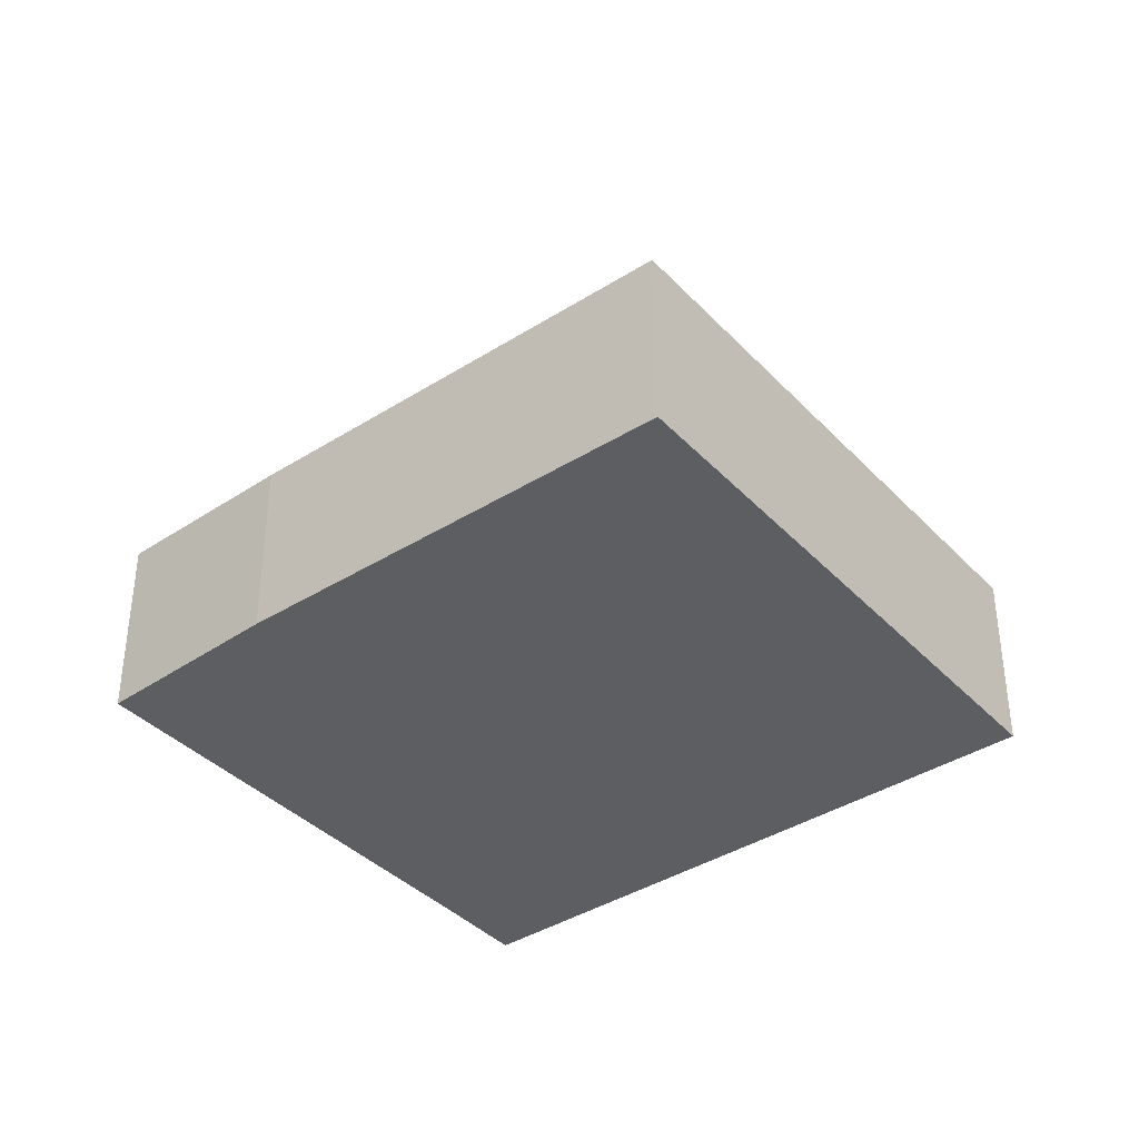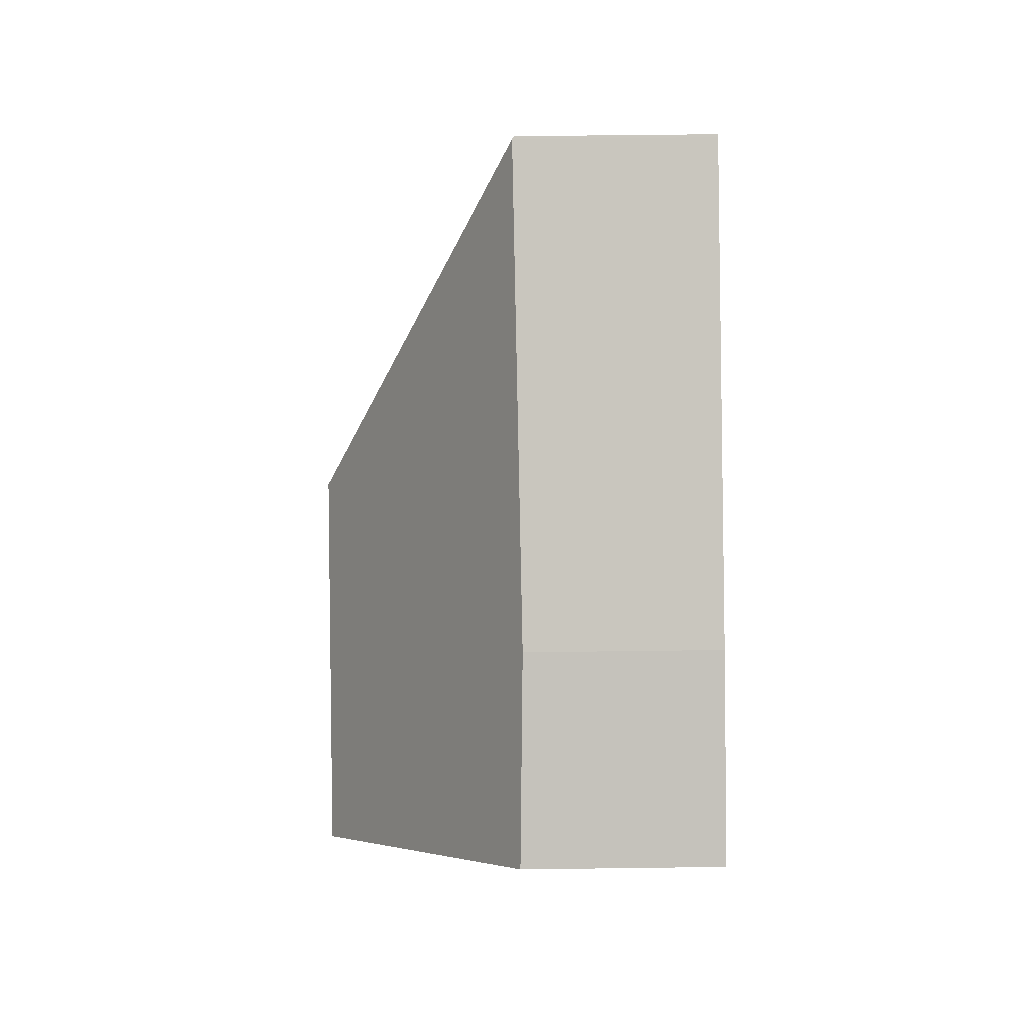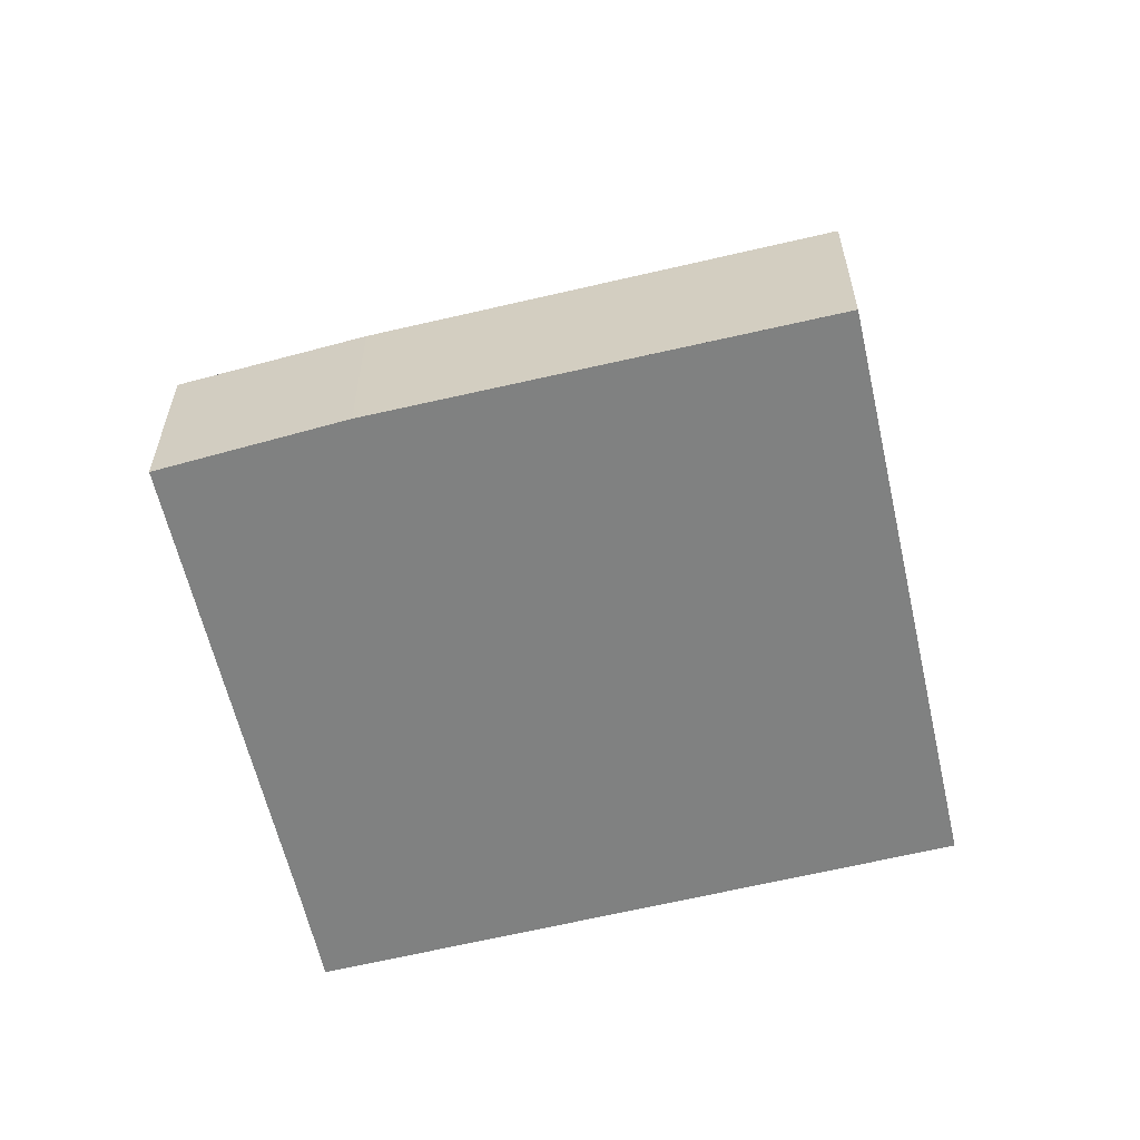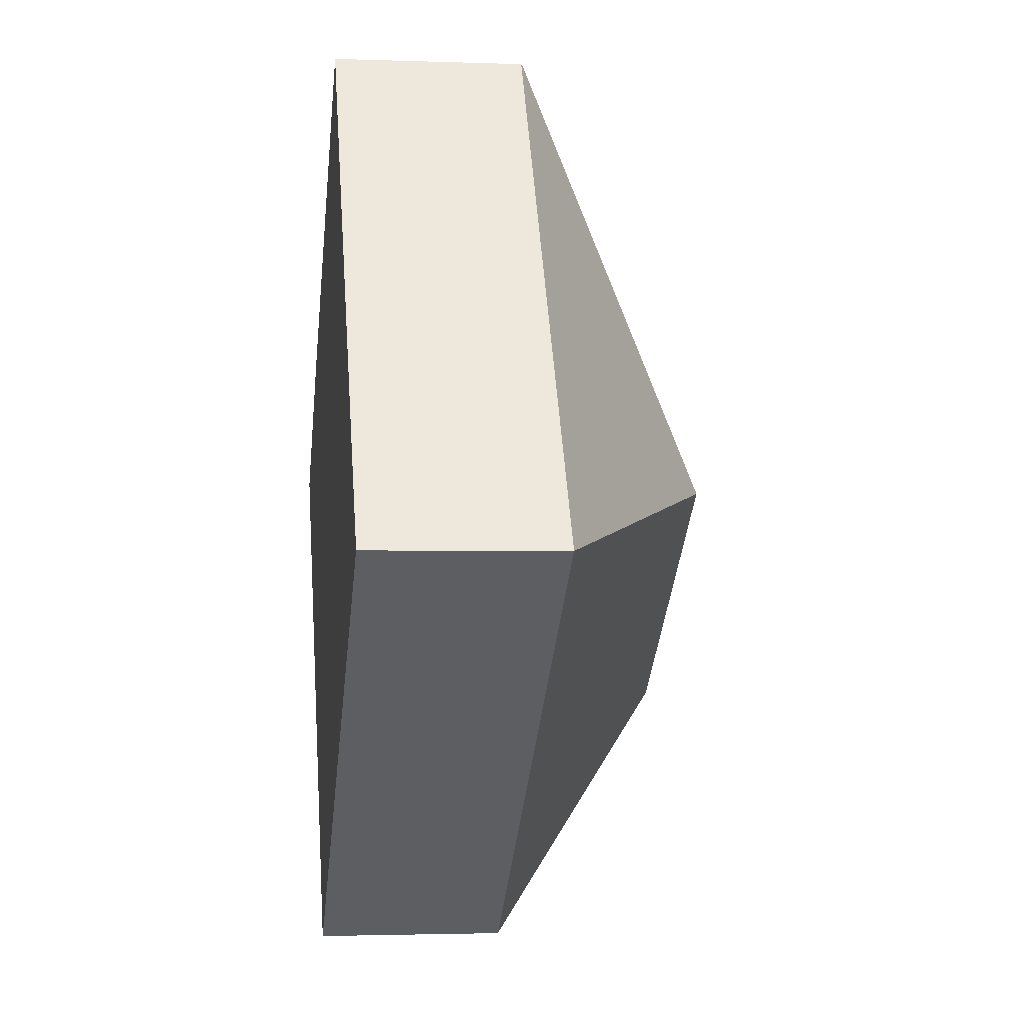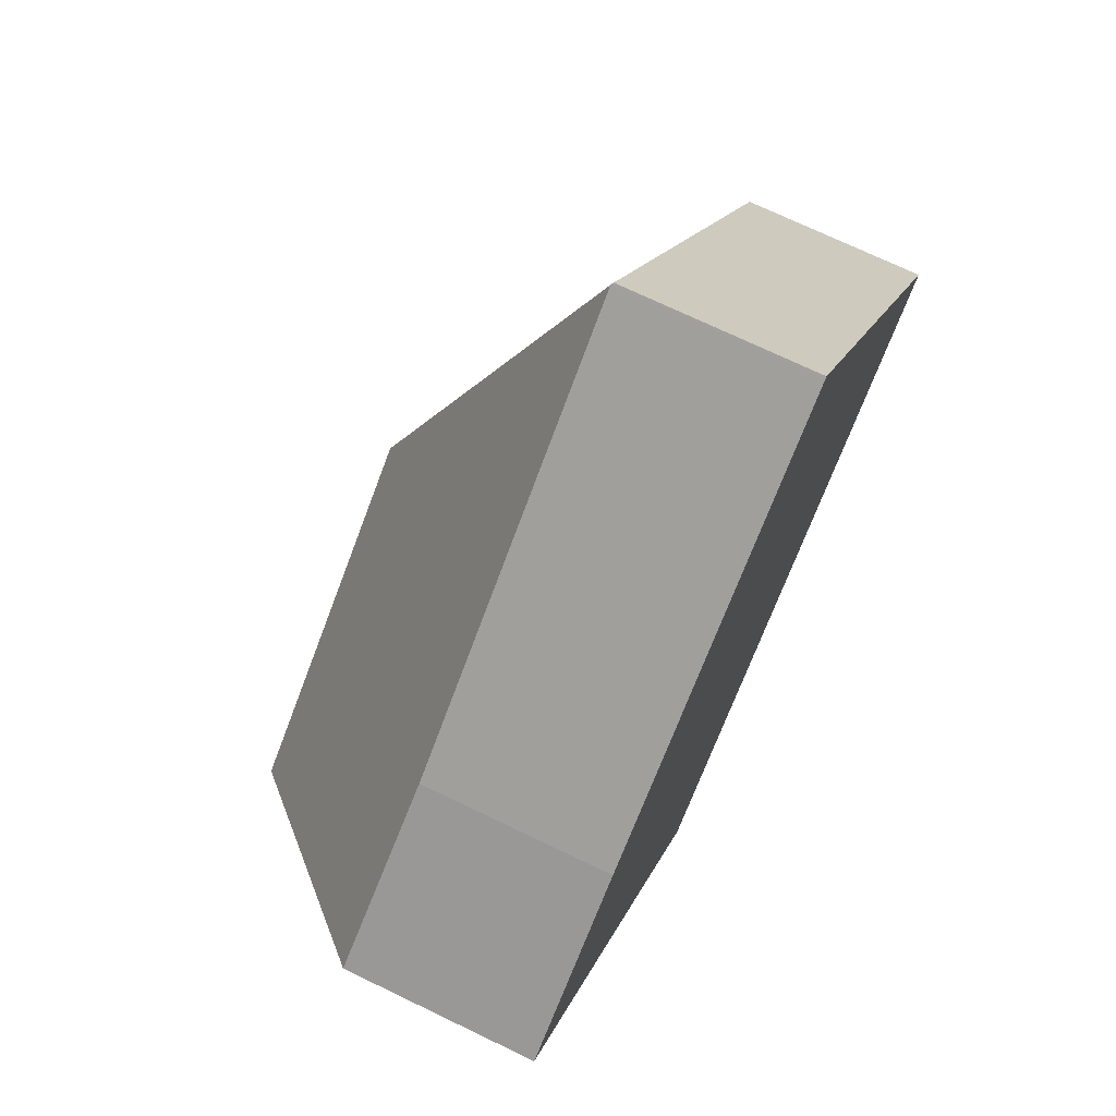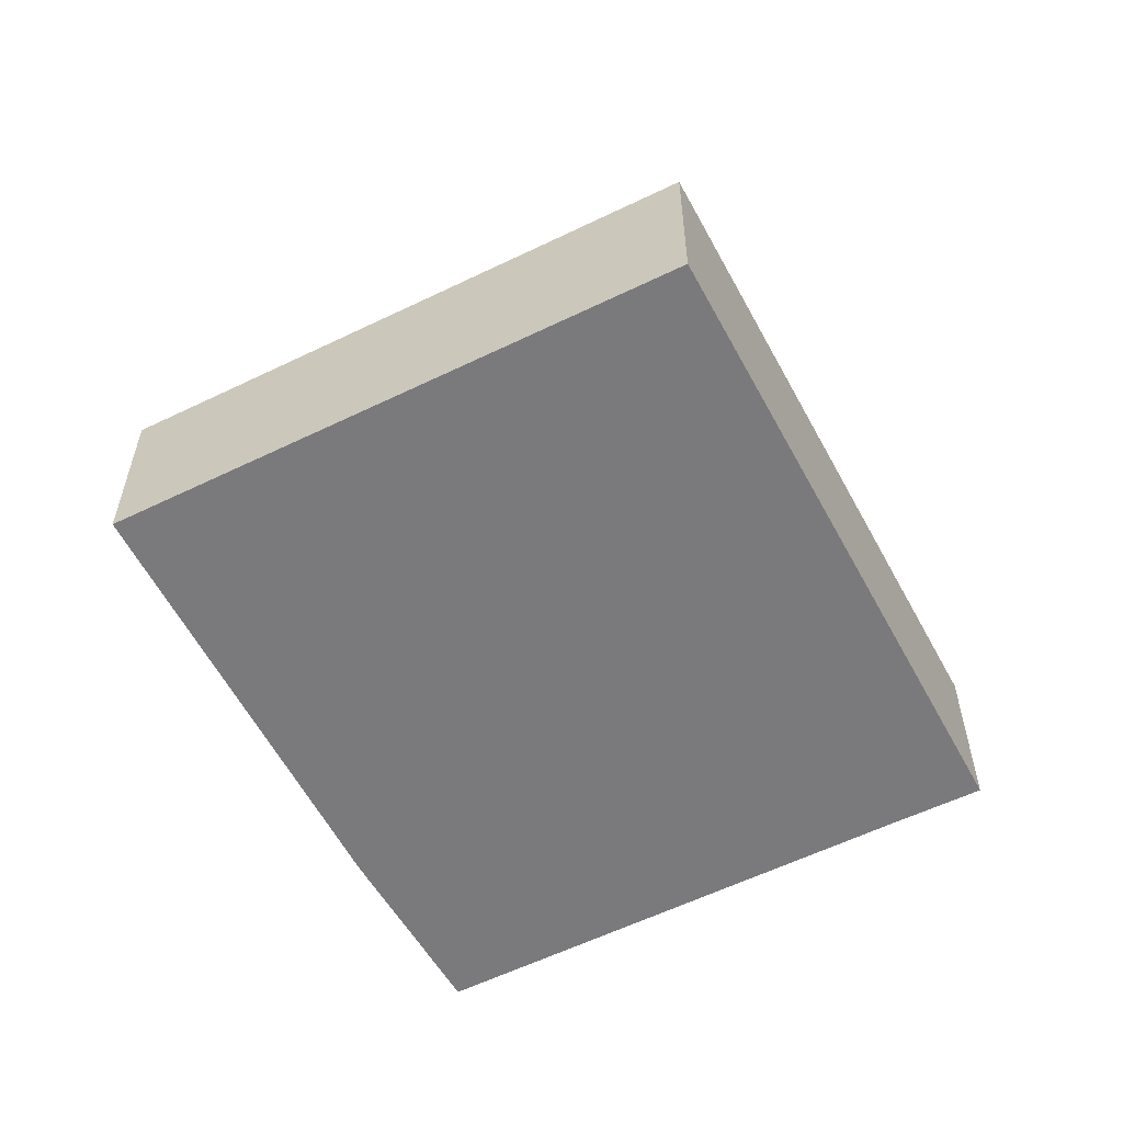
<metadata>
{"format":"obj","ext":"obj","renderer":"f3d","projection":"perspective","resolution":1024,"background":"white","views":[{"elev":-38.2,"azim":2.8,"up":"+Y"},{"elev":53.5,"azim":-90.8,"up":"+Z"},{"elev":-60.3,"azim":-22.2,"up":"+Y"},{"elev":-2.2,"azim":82.7,"up":"+Z"},{"elev":71.8,"azim":-64.3,"up":"+Z"},{"elev":-58.2,"azim":81.8,"up":"+Y"}]}
</metadata>
<code>
v  3.672 2.986 -0.241
v  4.242 1.469 3.123
v  6.963 1.469 -0.785
v  4.225 1.482 3.111
v  2.303 1.953 -3.273
v  2.735 1.469 -3.901
v  1.366 2.986 -1.941
v  0 1.481 9.069e-17
v  1.226 1.448 0.968
v  2.735 2.389e-16 -3.901
v  2.303 2.004e-16 -3.273
v  1.366 1.189e-16 -1.941
v  0 0 0
v  1.226 -5.927e-17 0.968
v  4.225 -1.905e-16 3.111
v  4.242 -1.912e-16 3.123
v  6.963 4.807e-17 -0.785
g defaultobject
f 1 2 3
f 2 1 4
f 5 3 6
f 3 5 1
f 1 5 7
f 8 1 7
f 1 8 9
f 1 9 4
f 10 5 6
f 5 10 7
f 7 10 11
f 7 11 8
f 8 11 12
f 8 12 13
f 13 9 8
f 9 13 14
f 14 4 9
f 4 14 15
f 4 15 2
f 2 15 16
f 16 3 2
f 3 16 17
f 17 6 3
f 6 17 10
f 17 11 10
f 11 17 12
f 12 17 13
f 13 17 14
f 14 17 16

</code>
